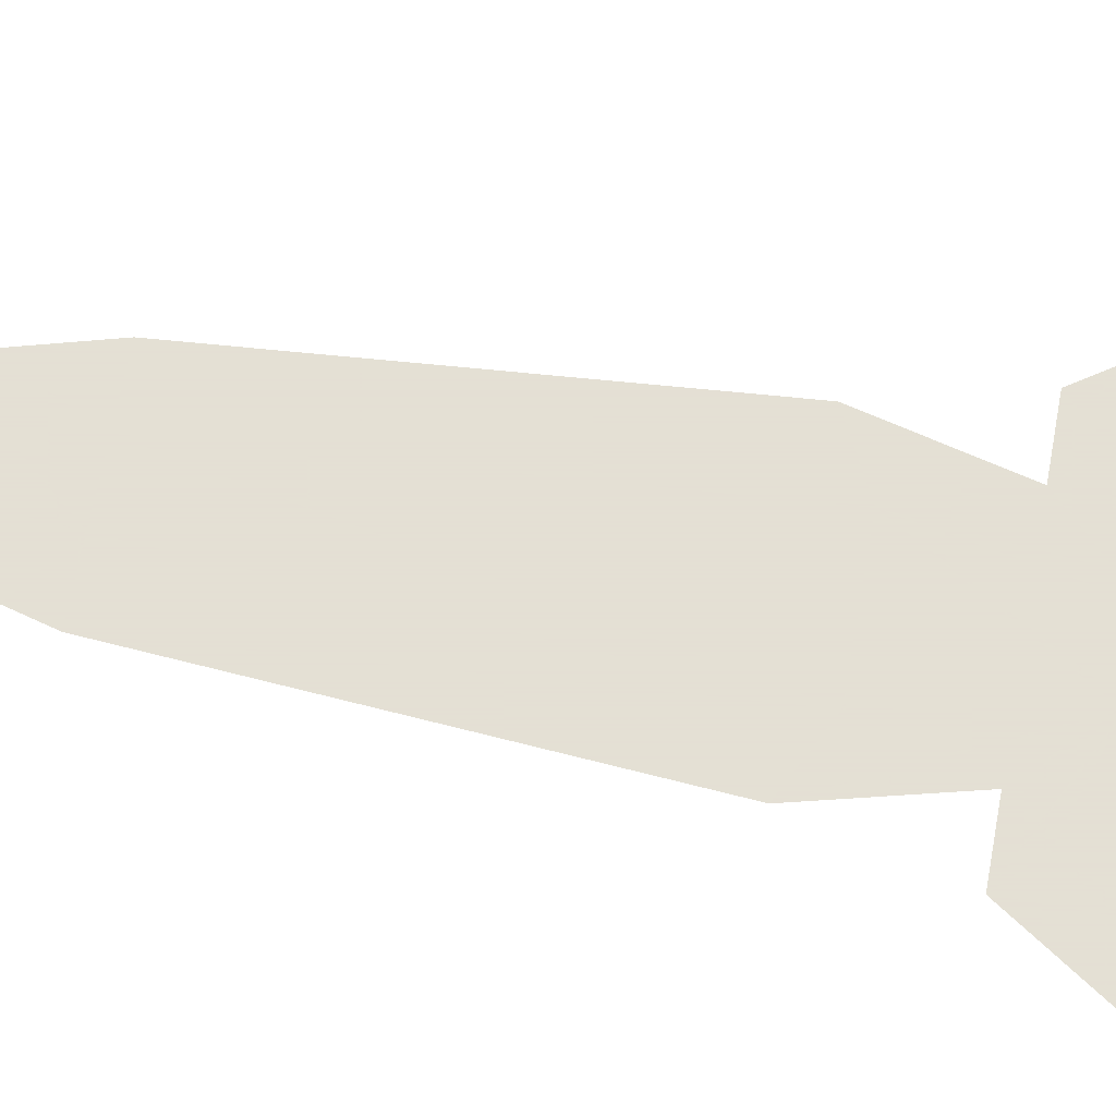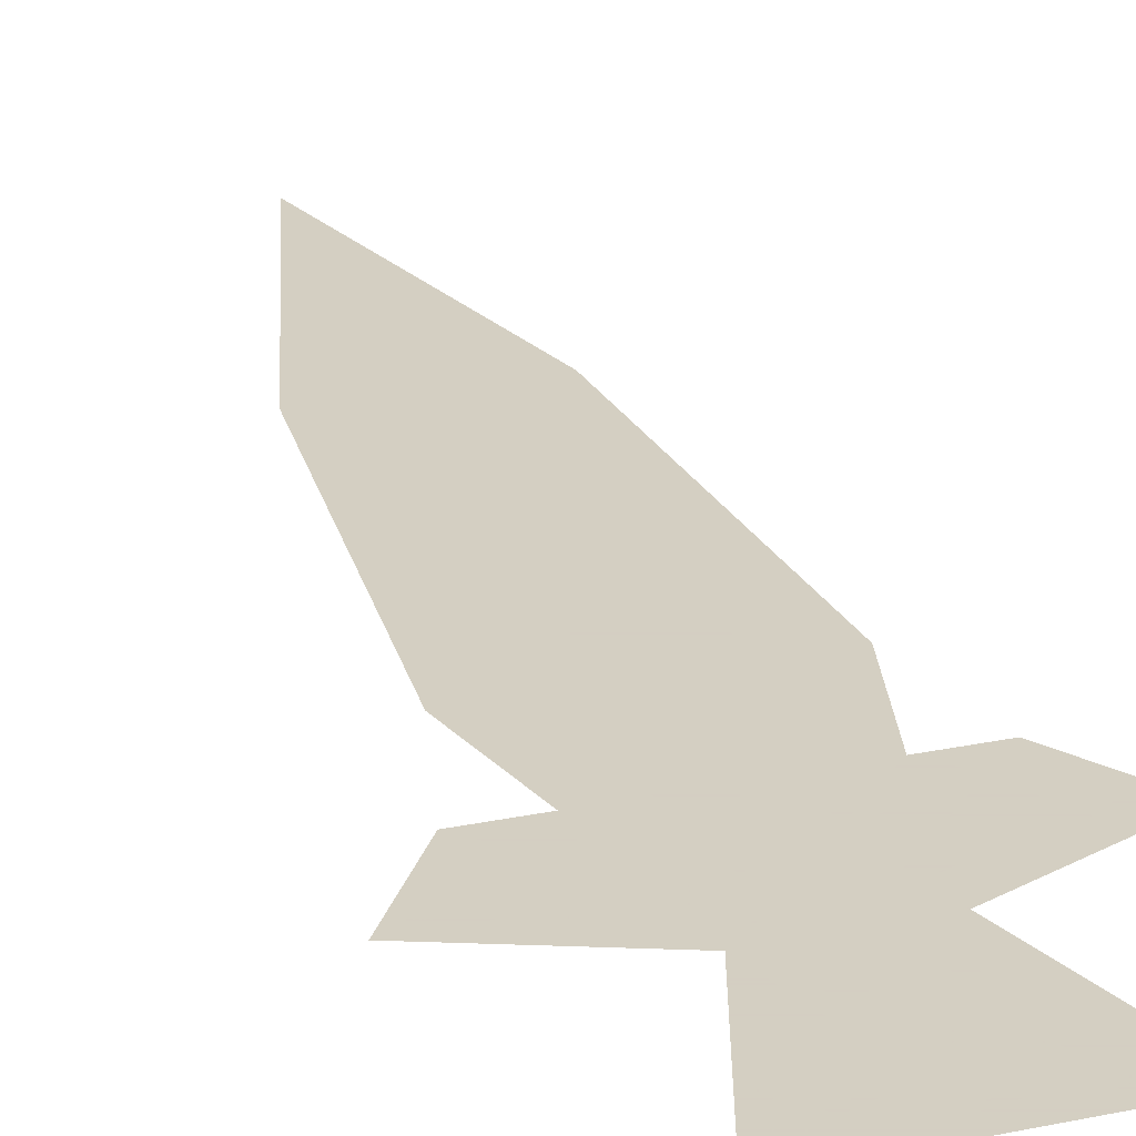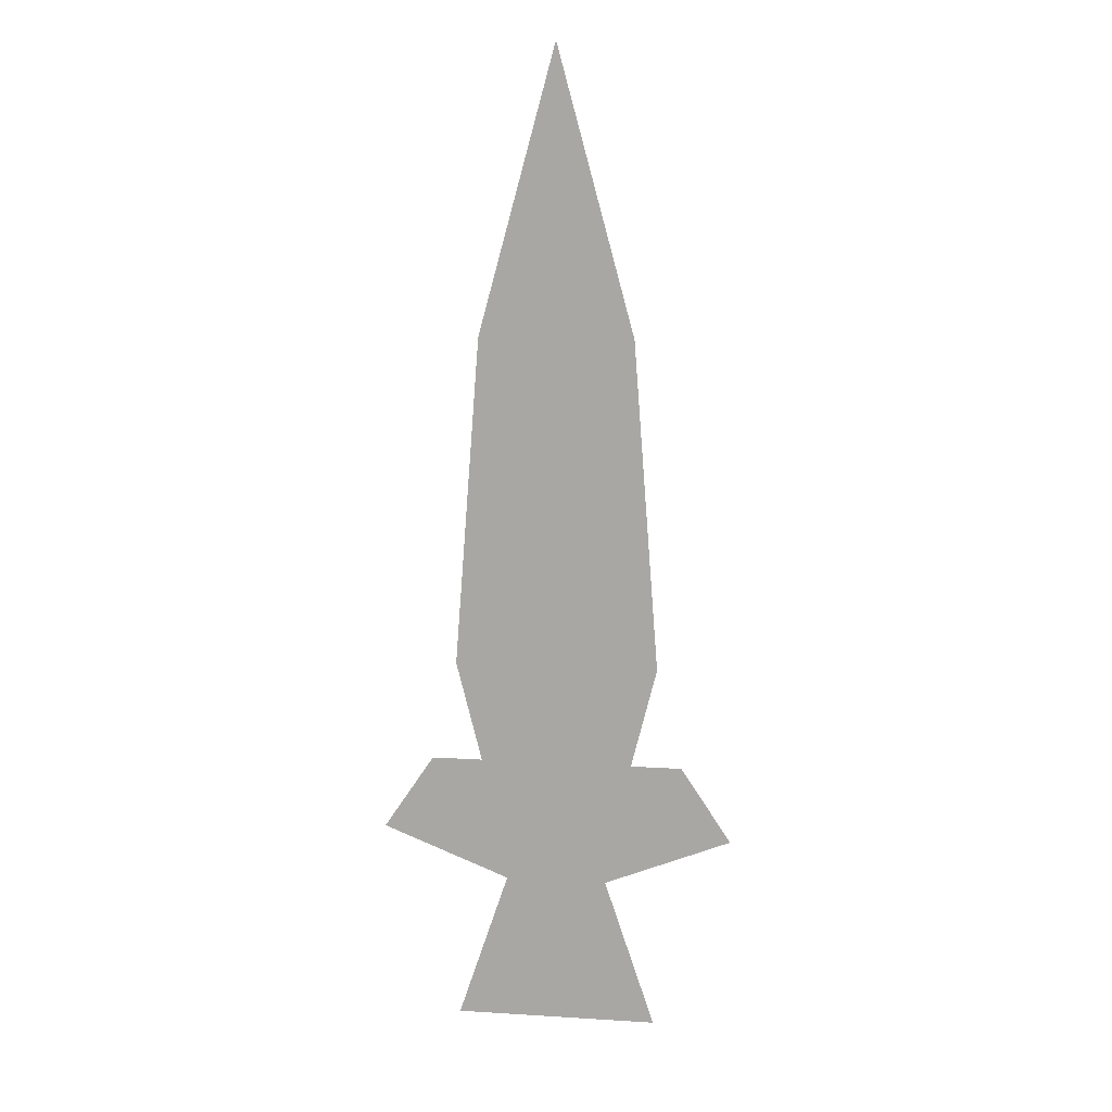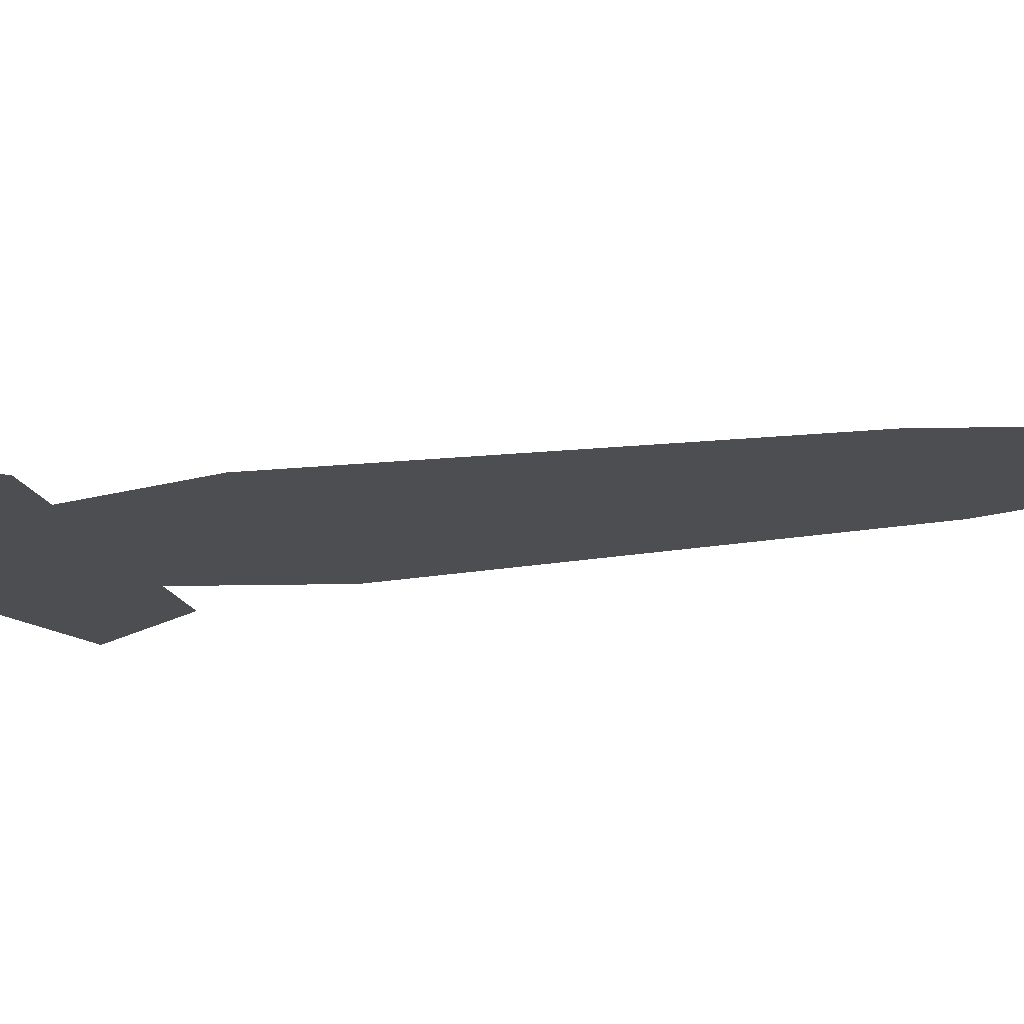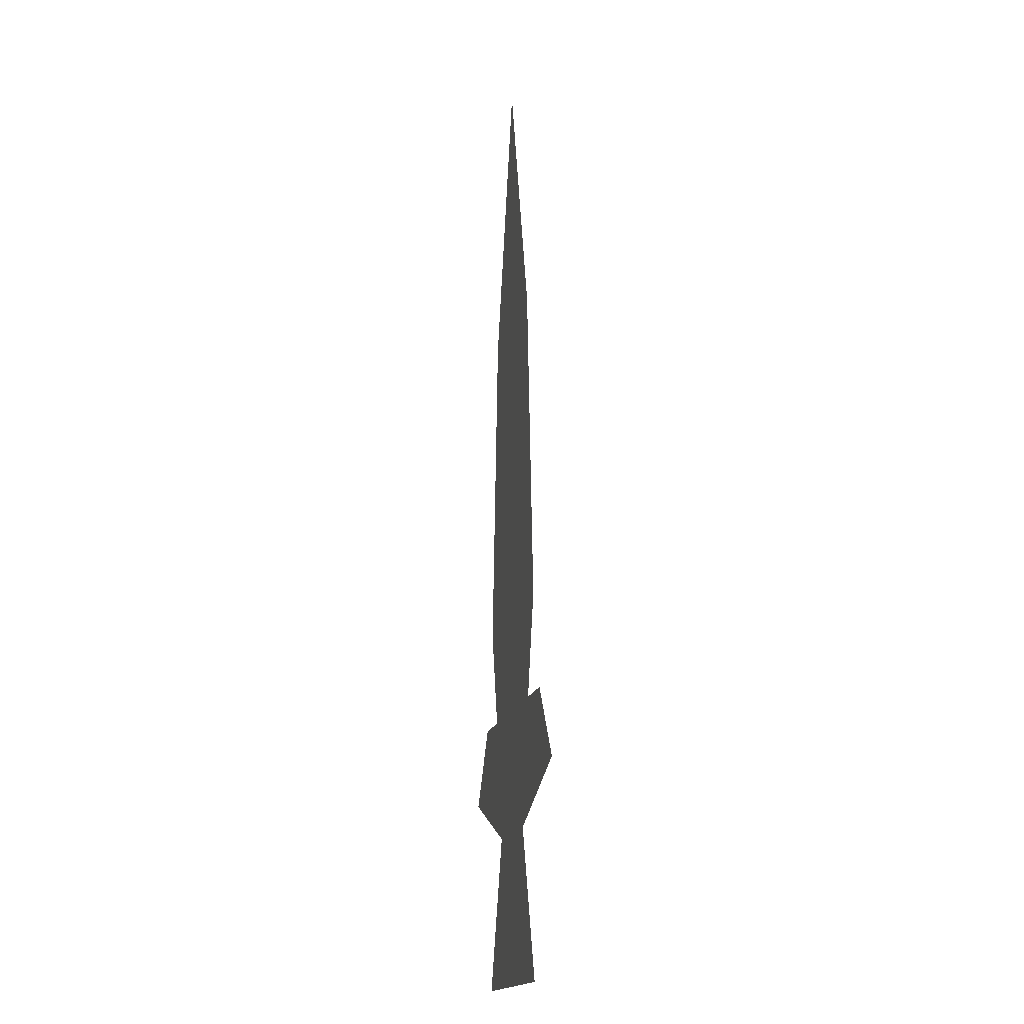
<metadata>
{"format":"obj","ext":"obj","renderer":"f3d","projection":"perspective","resolution":1024,"background":"white","views":[{"elev":66.2,"azim":100.2,"up":"+Y"},{"elev":25.4,"azim":161.6,"up":"+Y"},{"elev":13.5,"azim":7.9,"up":"+Z"},{"elev":-17.1,"azim":-73.6,"up":"+Y"},{"elev":-16.7,"azim":-102.2,"up":"+Z"}]}
</metadata>
<code>
o unused/4516
v -2 0 15
v -3 0 7
v -1 0 7
v -2 0 18
v -5 0 7
v -6 0 -6
v -4 0 -7
v 0 0 -7
v 1 0 7
v -3 0 -12
v -1 0 -12
v 2 0 -6
v -3 0 -14
v -1 0 -14
v 3 0 -13
v 2 0 -11
v 3 0 -10
v 1 0 -10
v -6 0 -11
v -7 0 -13
v -9 0 -13
v -4 0 -15
v -3 0 -18
v -1 0 -18
v 0 0 -15
v 5 0 -13
v -4 0 -20
v 0 0 -20
v 1 0 -18
v -6 0 -21
v 2 0 -21
v -5 0 -10
v -7 0 -10
v -5 0 -18
f 1 2 3
f 1 3 4
f 1 4 5
f 1 5 2
f 2 5 6
f 2 6 7
f 2 7 8
f 2 8 3
f 3 8 9
f 3 9 4
f 7 10 11
f 7 11 8
f 8 11 12
f 8 12 9
f 10 13 14
f 10 14 11
f 11 14 15
f 11 15 16
f 11 16 17
f 11 17 18
f 11 18 12
f 13 10 19
f 13 19 20
f 13 20 21
f 13 21 22
f 13 22 23
f 13 23 24
f 13 24 14
f 14 24 25
f 14 25 26
f 14 26 15
f 15 26 17
f 15 17 16
f 23 27 28
f 23 28 24
f 24 28 29
f 24 29 25
f 27 30 31
f 27 31 28
f 28 31 29
f 7 6 32
f 7 32 10
f 10 32 19
f 19 32 33
f 19 33 20
f 20 33 21
f 23 22 34
f 23 34 30
f 23 30 27

</code>
